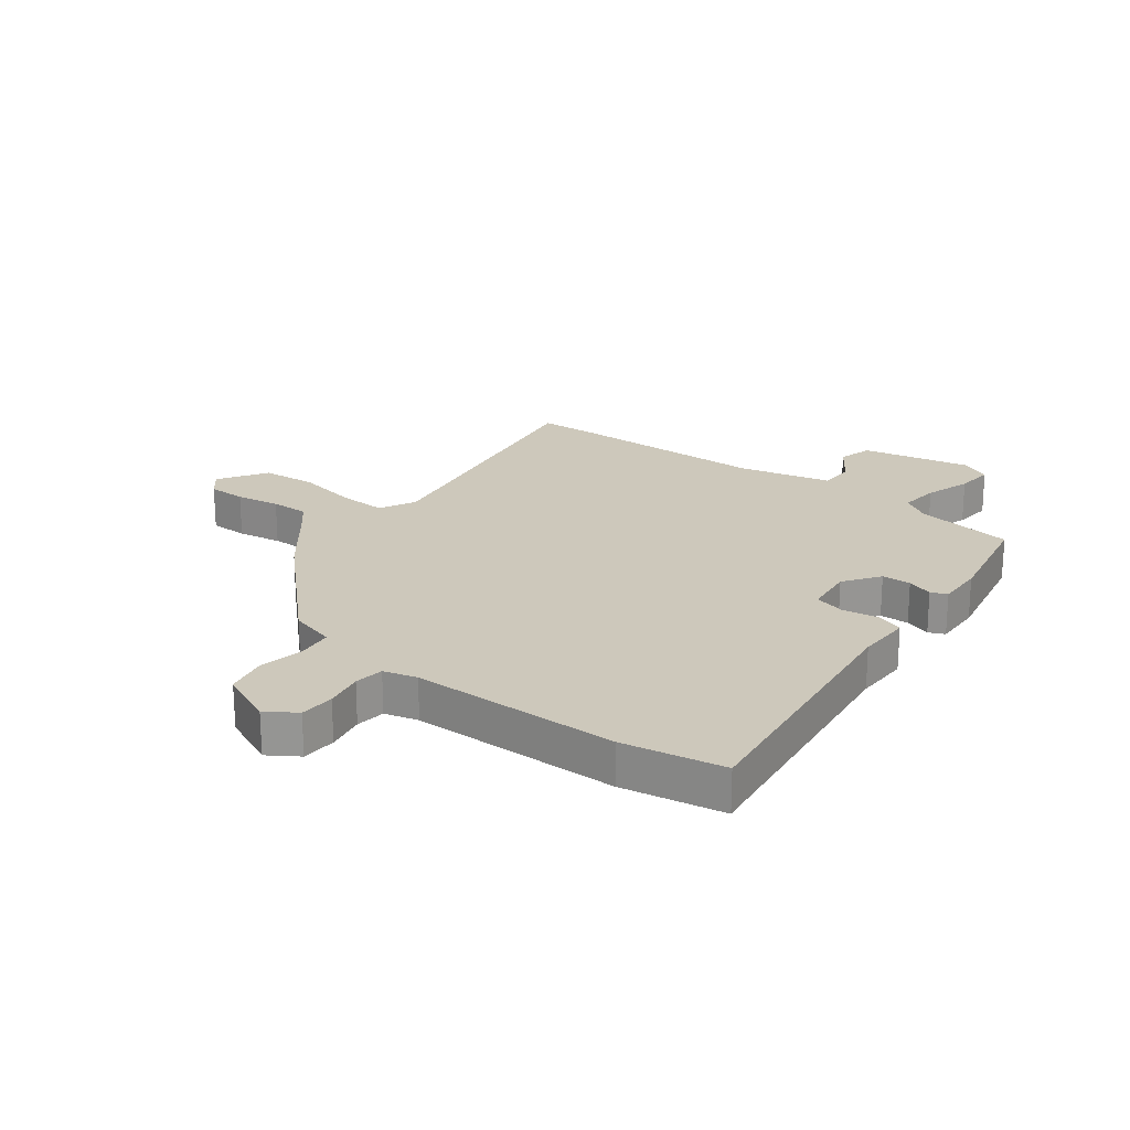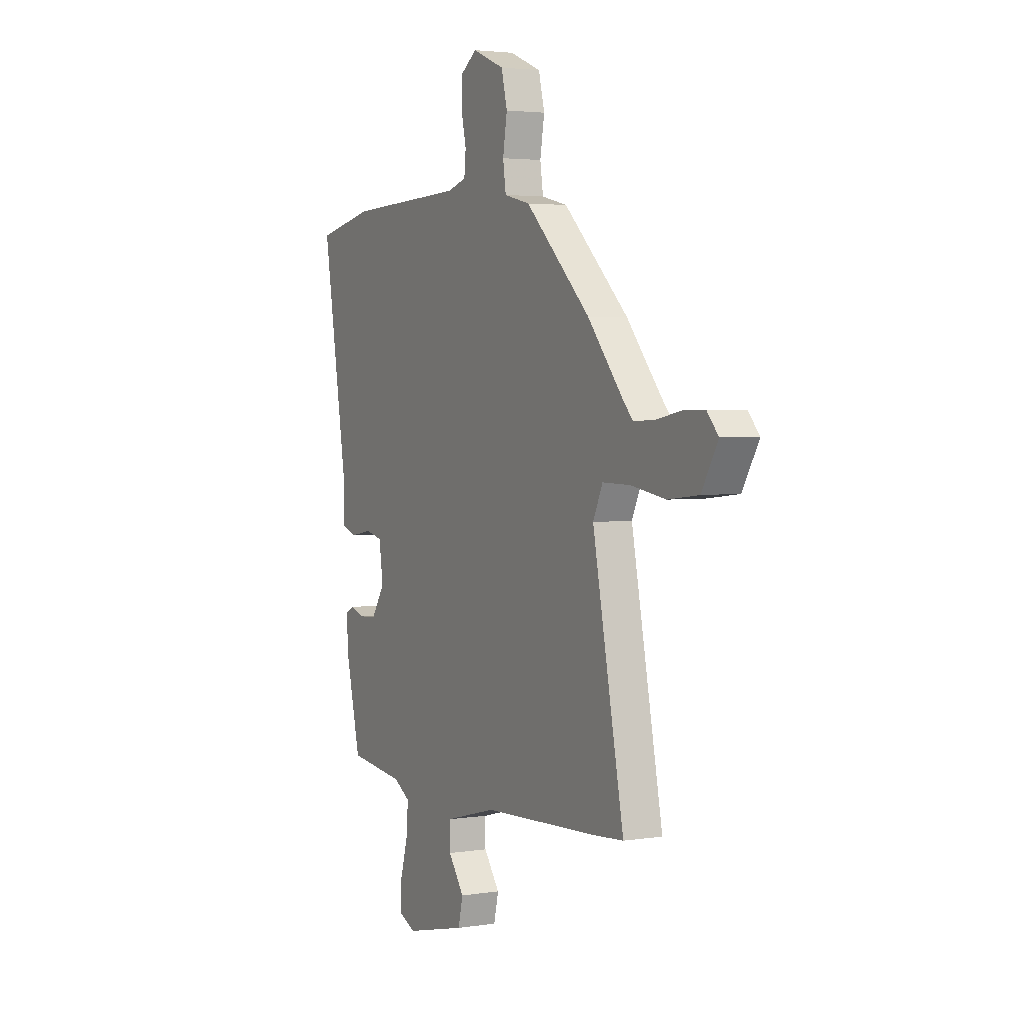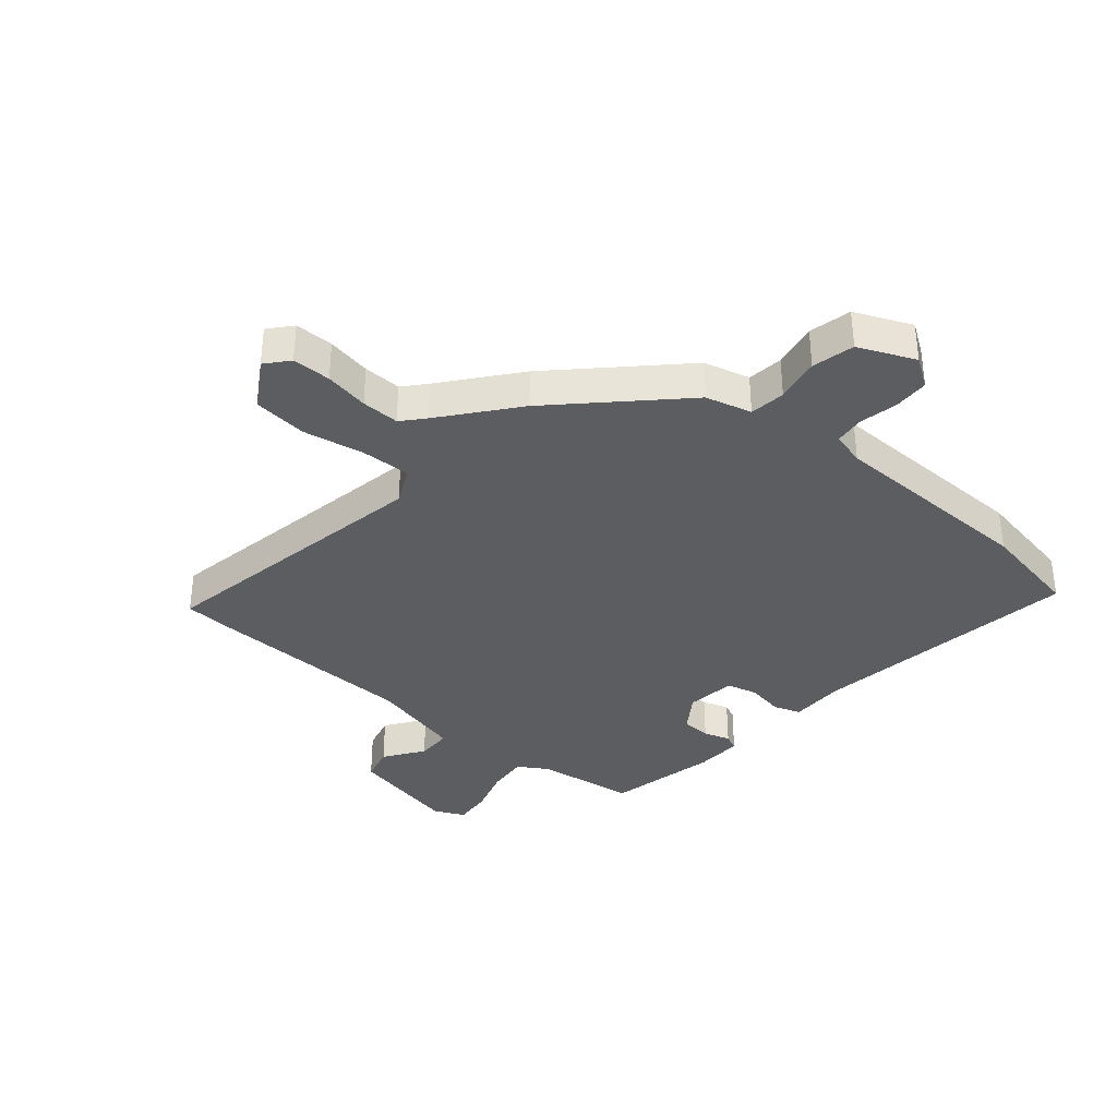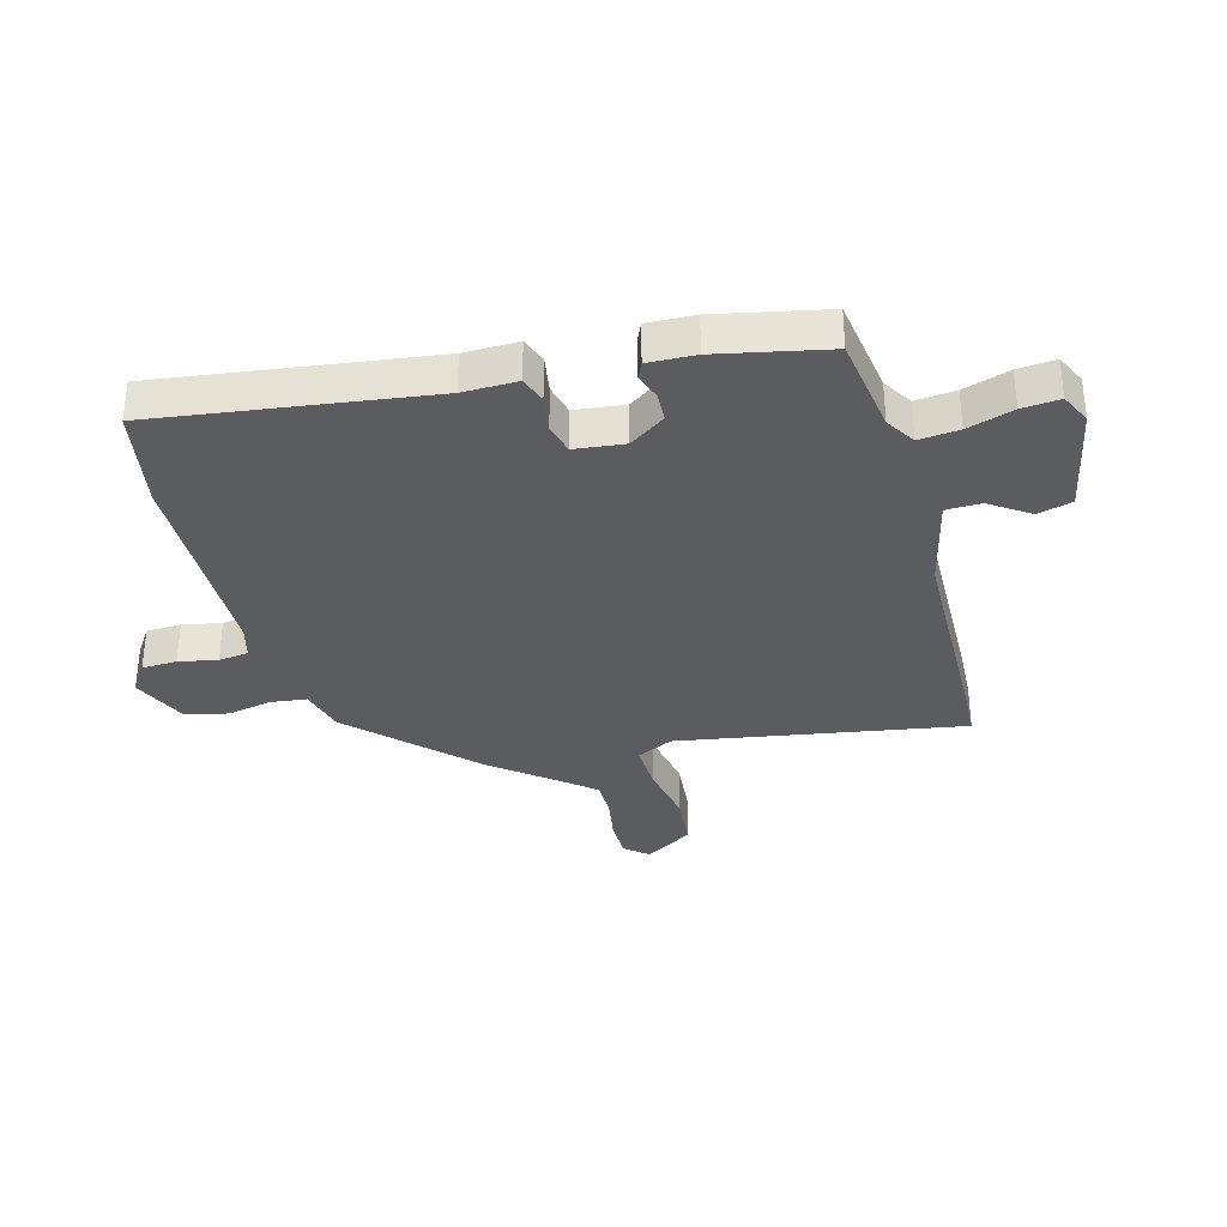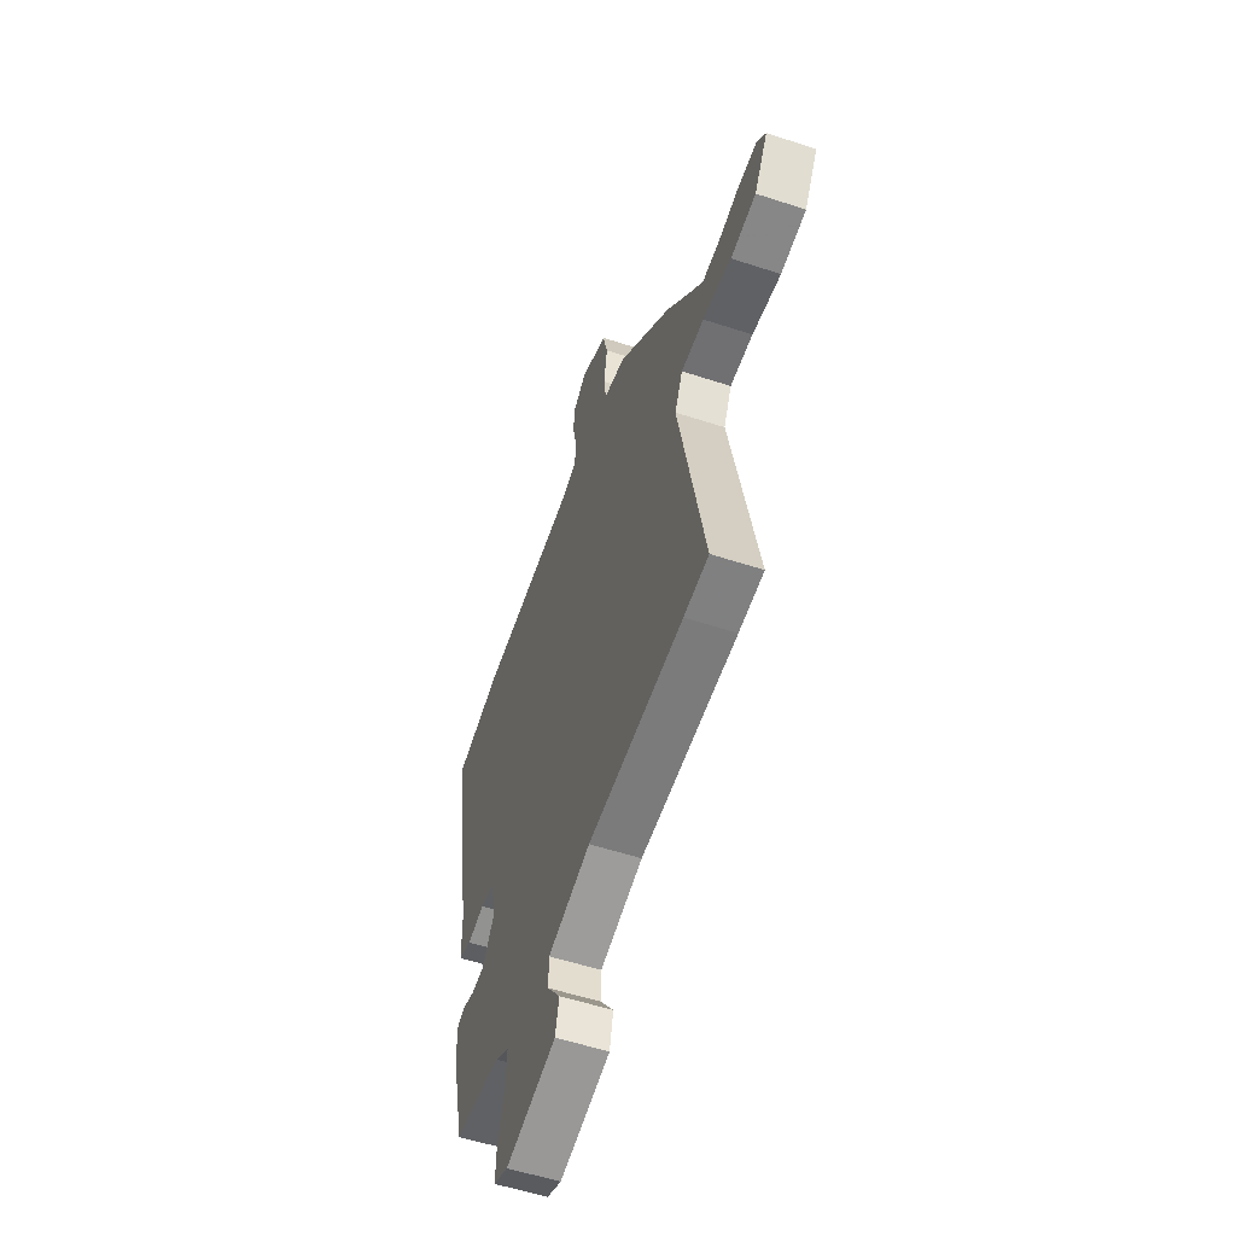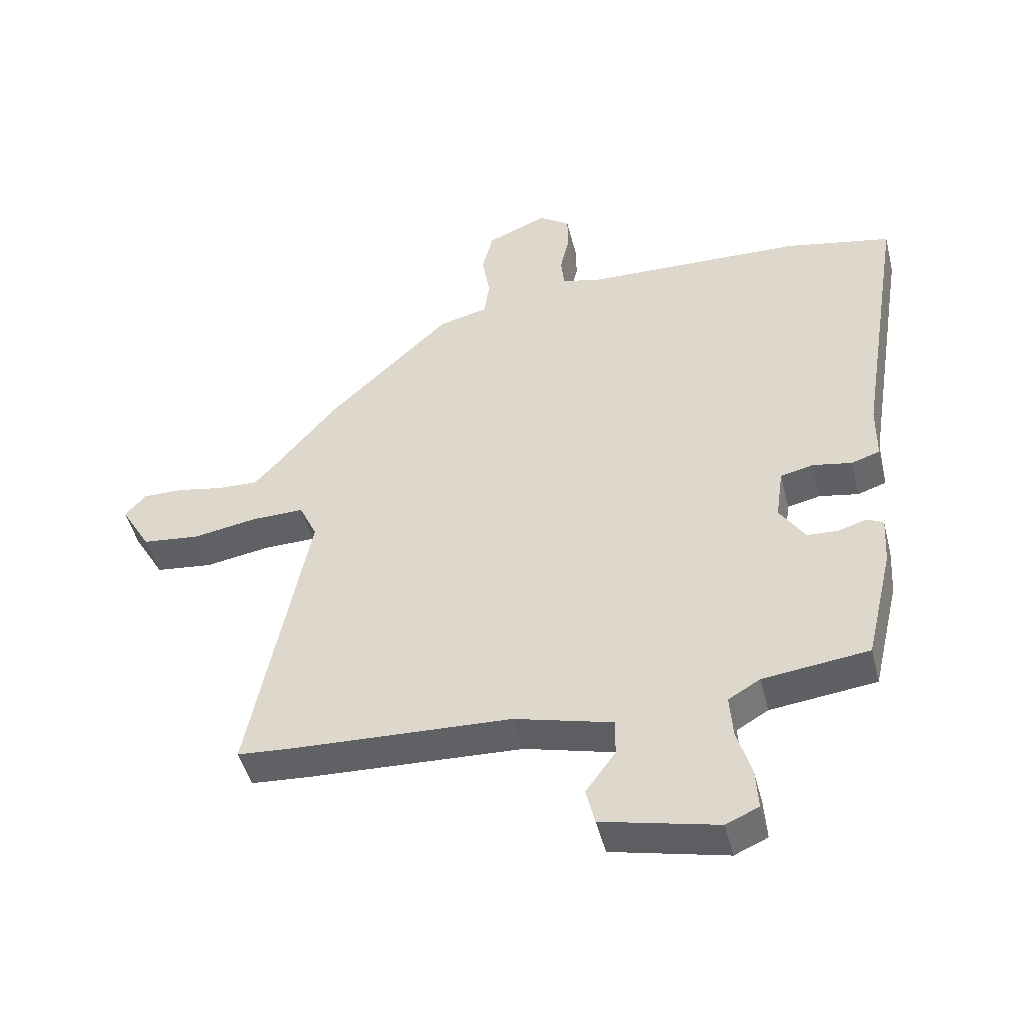
<metadata>
{"format":"obj","ext":"obj","renderer":"f3d","projection":"perspective","resolution":1024,"background":"white","views":[{"elev":22.0,"azim":39.0,"up":"+Y"},{"elev":3.3,"azim":-117.8,"up":"+Z"},{"elev":-35.8,"azim":-39.2,"up":"+Y"},{"elev":-34.2,"azim":106.7,"up":"+Y"},{"elev":-55.7,"azim":-109.0,"up":"+Z"},{"elev":-47.5,"azim":14.1,"up":"+Z"}]}
</metadata>
<code>
v -0.461 0.07 -0.503
v -0.552 0.07 -0.496
v -0.457 0.07 -0.012
v -0.486 0.07 0.051
v -0.57 0.07 0.05
v -0.675 0.07 0.033
v -0.768 0.07 0.044
v -0.817 0.07 0.128
v -0.783 0.07 0.166
v -0.717 0.07 0.165
v -0.642 0.07 0.15
v -0.577 0.07 0.147
v -0.544 0.07 0.183
v -0.44 0.07 0.307
v -0.243 0.07 0.494
v -0.164 0.07 0.513
v -0.155 0.07 0.574
v -0.168 0.07 0.651
v -0.15 0.07 0.723
v -0.053 0.07 0.763
v -0.003 0.07 0.728
v -0.002 0.07 0.668
v -0.017 0.07 0.602
v -0.012 0.07 0.551
v 0.045 0.07 0.534
v 0.404 0.07 0.52
v 0.577 0.07 0.484
v 0.502 0.07 0.021
v 0.501 0.07 -0.072
v 0.455 0.07 -0.087
v 0.392 0.07 -0.075
v 0.339 0.07 -0.087
v 0.327 0.07 -0.172
v 0.368 0.07 -0.235
v 0.418 0.07 -0.238
v 0.463 0.07 -0.224
v 0.49 0.07 -0.237
v 0.485 0.07 -0.318
v 0.441 0.07 -0.505
v 0.271 0.07 -0.525
v 0.22 0.07 -0.555
v 0.225 0.07 -0.624
v 0.248 0.07 -0.704
v 0.252 0.07 -0.769
v 0.199 0.07 -0.792
v 0.013 0.07 -0.748
v -0.001 0.07 -0.688
v 0.047 0.07 -0.622
v 0.047 0.07 -0.562
v -0.11 0.07 -0.52
v -0.461 0 -0.503
v -0.552 0 -0.496
v -0.457 0 -0.012
v -0.486 0 0.051
v -0.57 0 0.05
v -0.675 0 0.033
v -0.768 0 0.044
v -0.817 0 0.128
v -0.783 0 0.166
v -0.717 0 0.165
v -0.642 0 0.15
v -0.577 0 0.147
v -0.544 0 0.183
v -0.44 0 0.307
v -0.243 0 0.494
v -0.164 0 0.513
v -0.155 0 0.574
v -0.168 0 0.651
v -0.15 0 0.723
v -0.053 0 0.763
v -0.003 0 0.728
v -0.002 0 0.668
v -0.017 0 0.602
v -0.012 0 0.551
v 0.045 0 0.534
v 0.404 0 0.52
v 0.577 0 0.484
v 0.502 0 0.021
v 0.501 0 -0.072
v 0.455 0 -0.087
v 0.392 0 -0.075
v 0.339 0 -0.087
v 0.327 0 -0.172
v 0.368 0 -0.235
v 0.418 0 -0.238
v 0.463 0 -0.224
v 0.49 0 -0.237
v 0.485 0 -0.318
v 0.441 0 -0.505
v 0.271 0 -0.525
v 0.22 0 -0.555
v 0.225 0 -0.624
v 0.248 0 -0.704
v 0.252 0 -0.769
v 0.199 0 -0.792
v 0.013 0 -0.748
v -0.001 0 -0.688
v 0.047 0 -0.622
v 0.047 0 -0.562
v -0.11 0 -0.52
f 45 46 47 48
f 45 48 49
f 42 43 44 45
f 41 42 45 49
f 40 41 49 50
f 35 36 37 38
f 34 35 38 39
f 33 34 39 40
f 28 29 30 31
f 28 31 32
f 25 26 27 28
f 24 25 28 32
f 20 21 22 23
f 20 23 24
f 17 18 19 20
f 16 17 20 24
f 13 14 15 16
f 12 13 16 24
f 8 9 10 11
f 8 11 12
f 5 6 7 8
f 4 5 8 12
f 50 1 2 3
f 50 3 4
f 40 50 4
f 24 32 33 40
f 4 12 24 40
f 98 97 96 95
f 99 98 95
f 95 94 93 92
f 99 95 92 91
f 100 99 91 90
f 88 87 86 85
f 89 88 85 84
f 90 89 84 83
f 81 80 79 78
f 82 81 78
f 78 77 76 75
f 82 78 75 74
f 73 72 71 70
f 74 73 70
f 70 69 68 67
f 74 70 67 66
f 66 65 64 63
f 74 66 63 62
f 61 60 59 58
f 62 61 58
f 58 57 56 55
f 62 58 55 54
f 53 52 51 100
f 54 53 100
f 54 100 90
f 90 83 82 74
f 90 74 62 54
f 1 51 52 2
f 2 52 53 3
f 3 53 54 4
f 4 54 55 5
f 5 55 56 6
f 6 56 57 7
f 7 57 58 8
f 8 58 59 9
f 9 59 60 10
f 10 60 61 11
f 11 61 62 12
f 12 62 63 13
f 13 63 64 14
f 14 64 65 15
f 15 65 66 16
f 16 66 67 17
f 17 67 68 18
f 18 68 69 19
f 19 69 70 20
f 20 70 71 21
f 21 71 72 22
f 22 72 73 23
f 23 73 74 24
f 24 74 75 25
f 25 75 76 26
f 26 76 77 27
f 27 77 78 28
f 28 78 79 29
f 29 79 80 30
f 30 80 81 31
f 31 81 82 32
f 32 82 83 33
f 33 83 84 34
f 34 84 85 35
f 35 85 86 36
f 36 86 87 37
f 37 87 88 38
f 38 88 89 39
f 39 89 90 40
f 40 90 91 41
f 41 91 92 42
f 42 92 93 43
f 43 93 94 44
f 44 94 95 45
f 45 95 96 46
f 46 96 97 47
f 47 97 98 48
f 48 98 99 49
f 49 99 100 50
f 50 100 51 1

</code>
